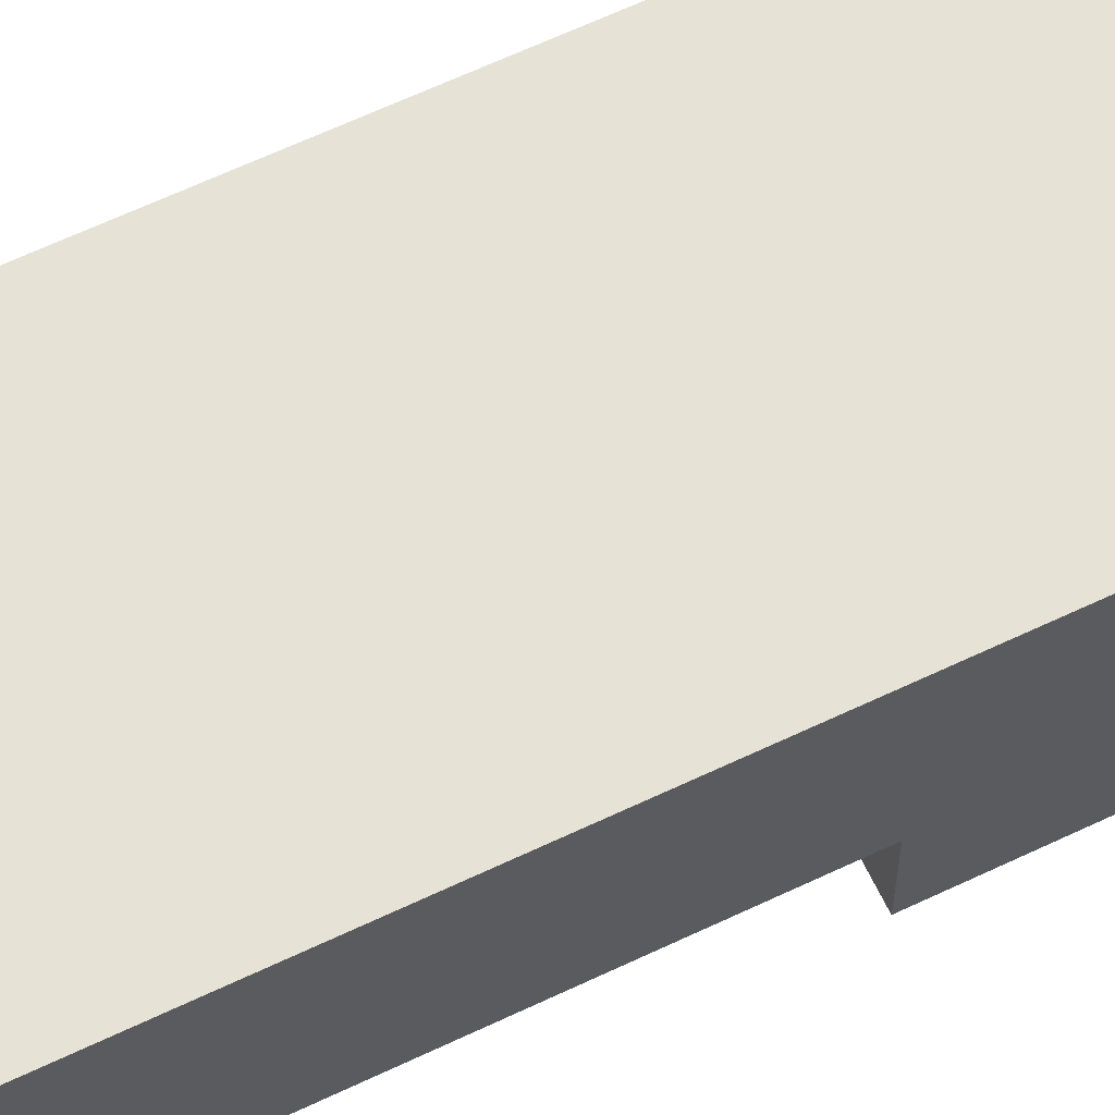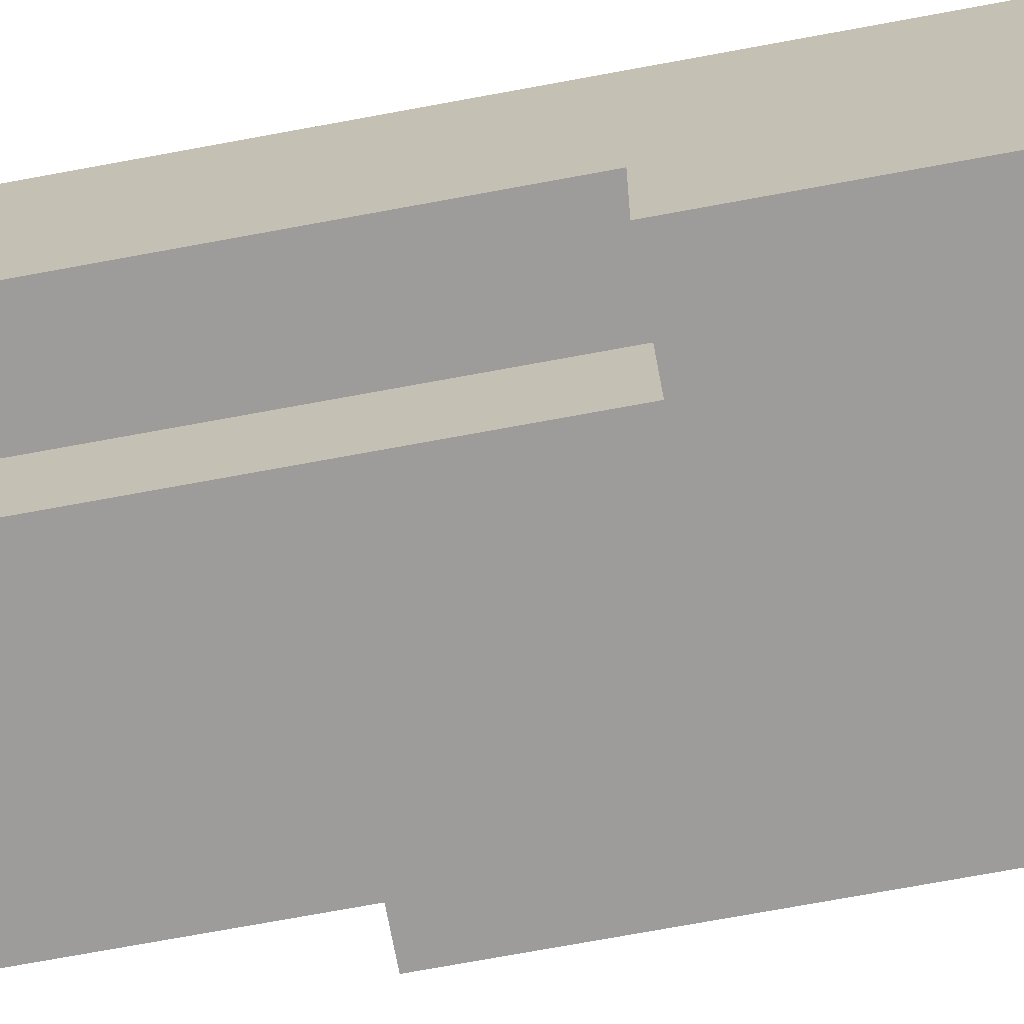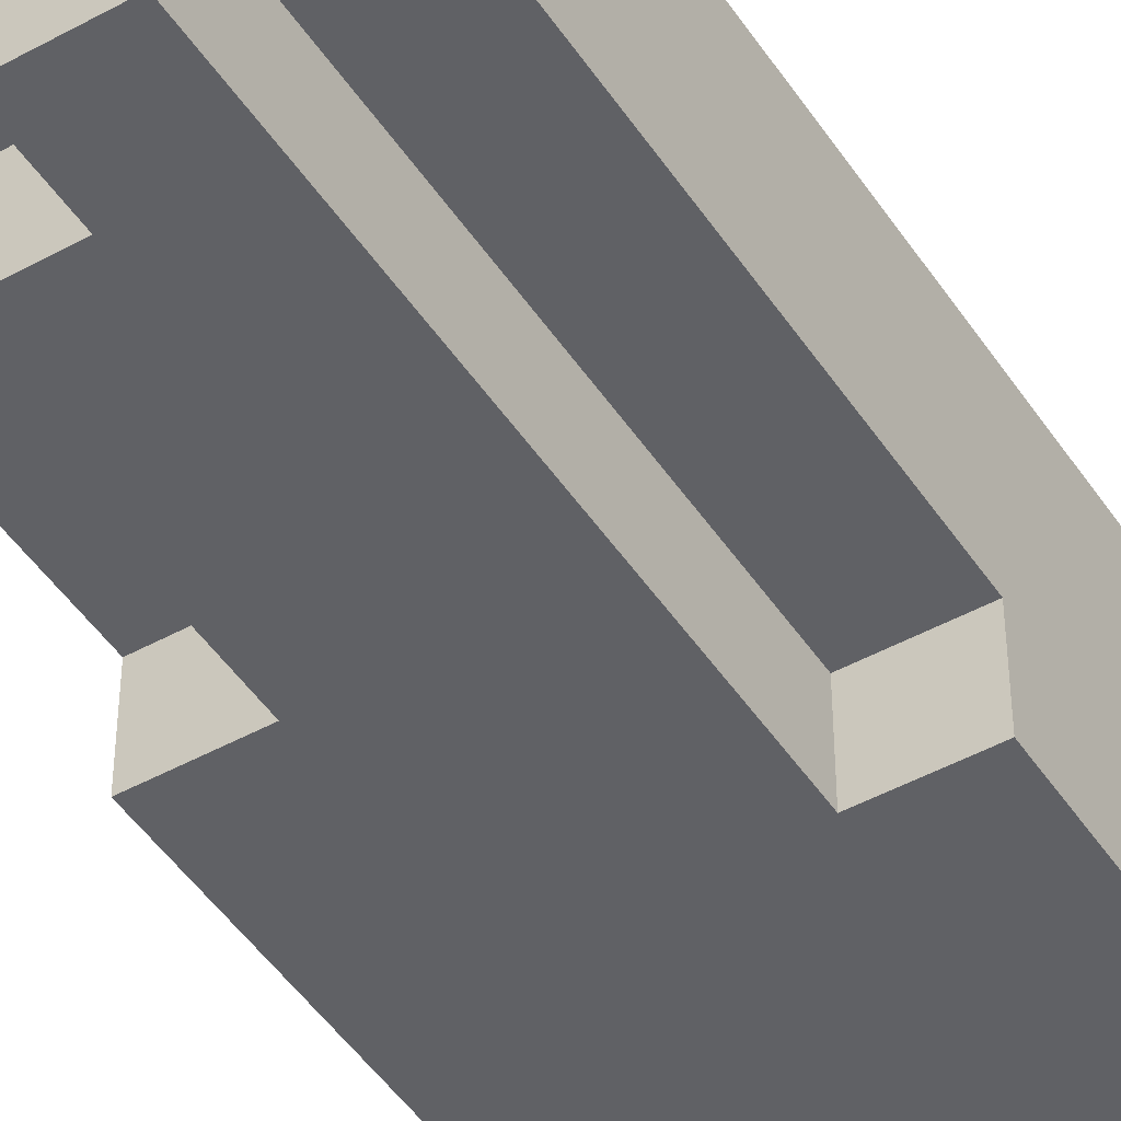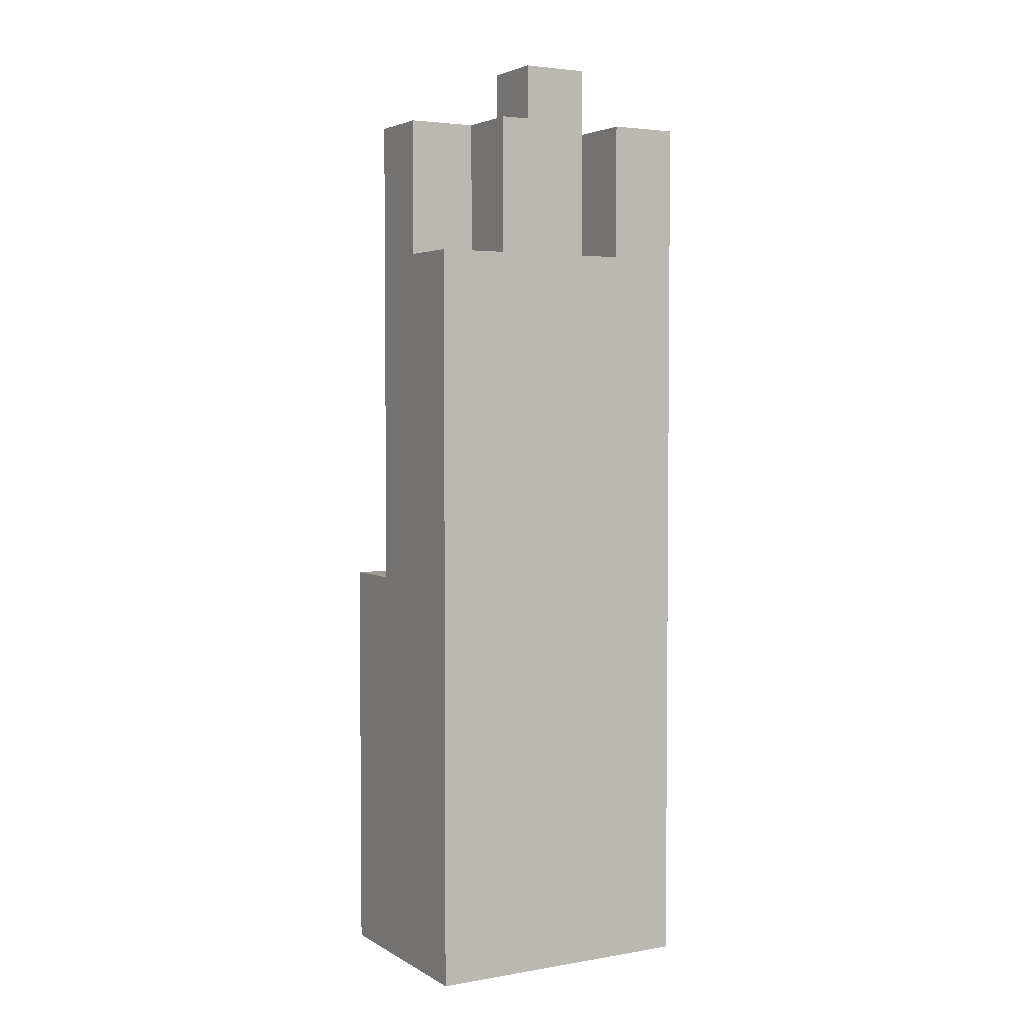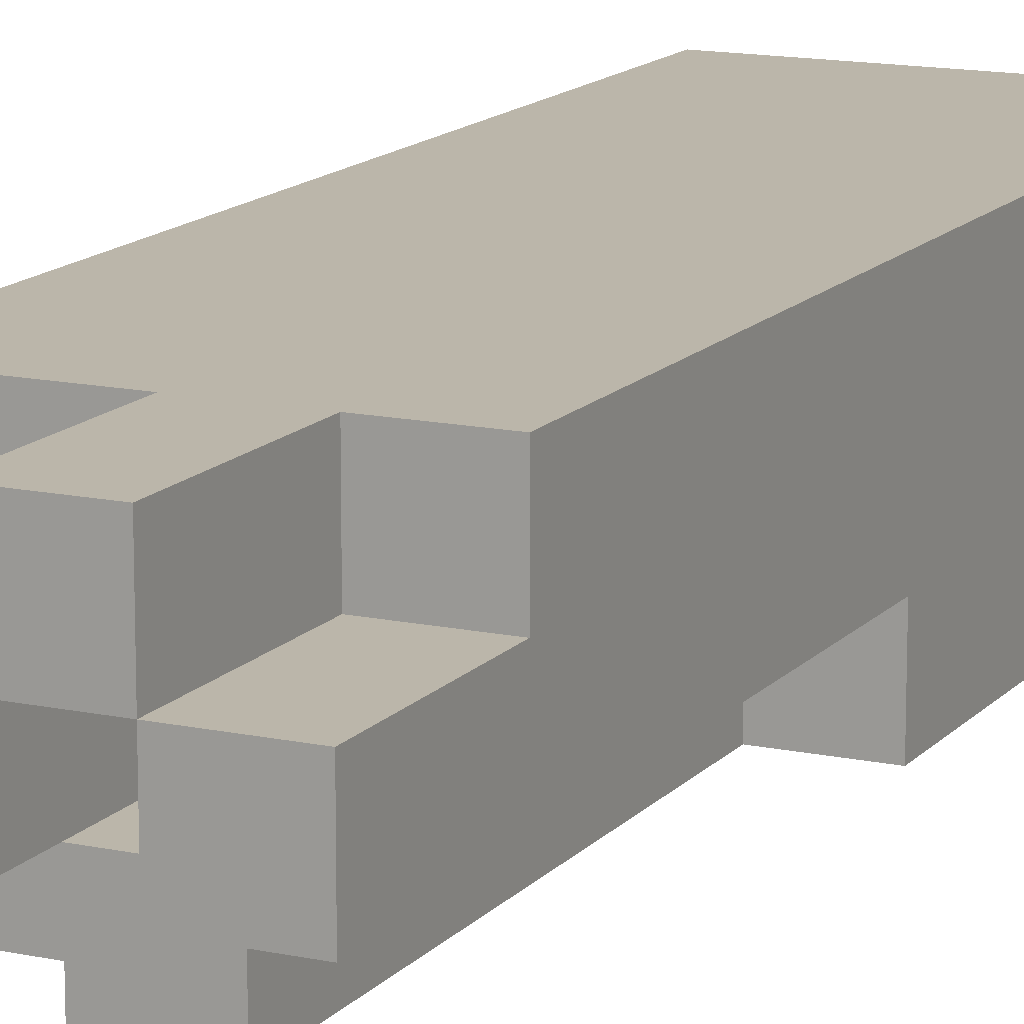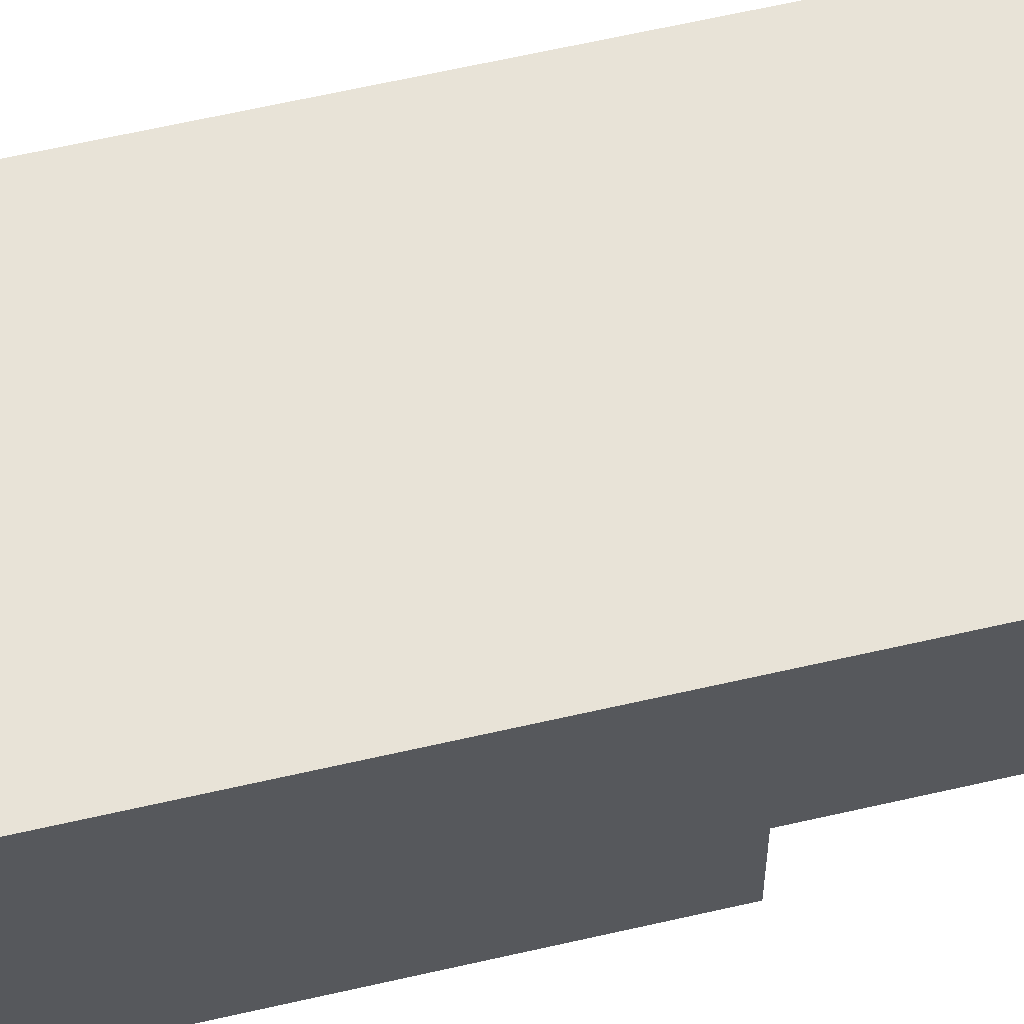
<metadata>
{"format":"obj","ext":"obj","renderer":"f3d","projection":"perspective","resolution":1024,"background":"white","views":[{"elev":64.0,"azim":-115.6,"up":"+Z"},{"elev":-70.2,"azim":-79.4,"up":"+Z"},{"elev":-47.2,"azim":-148.1,"up":"+Z"},{"elev":3.5,"azim":-29.6,"up":"+Y"},{"elev":14.0,"azim":-154.5,"up":"+Z"},{"elev":62.2,"azim":76.8,"up":"+Z"}]}
</metadata>
<code>
g Quiver
v -2 0 1.5
v -2 0 -1.5
v -2 1 1.5
v -2 1 0.5
v -2 1 -1.5
v -2 2 -0.5
v -2 2 -1.5
v -2 3 0.5
v -2 3 -0.5
v -2 4 1.5
v -2 4 0.5
v -2 4 -0.5
v -2 4 -1.5
v -2 5 0.5
v -2 5 -0.5
v -2 6 1.5
v -2 6 0.5
v -2 6 -0.5
v -2 6 -1.5
v -2 7 1.5
v -2 7 0.5
v -2 8 1.5
v -2 8 0.5
v -2 9 0.5
v -2 9 -0.5
v -2 11 1.5
v -2 11 0.5
v -2 11 -0.5
v -2 13 0.5
v -2 13 -0.5
v -1 6 -0.5
v -1 6 -1.5
v -1 7 -0.5
v -1 7 -1.5
v -1 9 -0.5
v -1 9 -1.5
v -1 11 1.5
v -1 11 0.5
v -1 11 -0.5
v -1 11 -1.5
v -1 12 -0.5
v -1 12 -1.5
v -1 13 1.5
v -1 13 0.5
v 0 11 0.5
v 0 11 -0.5
v 0 12 -0.5
v 0 13 0.5
v 0 14 0.5
v 0 14 -0.5
v 1 11 1.5
v 1 11 0.5
v 1 13 1.5
v 1 13 0.5
v -1 11 0.5
v -1 11 -0.5
v -1 12 -0.5
v -1 13 0.5
v -1 13 -0.5
v 0 11 1.5
v 0 11 0.5
v 0 11 -0.5
v 0 11 -1.5
v 0 12 -0.5
v 0 12 -1.5
v 0 13 1.5
v 0 13 0.5
v 1 8 -0.5
v 1 8 -1.5
v 1 11 0.5
v 1 11 -0.5
v 1 11 -1.5
v 1 13 0.5
v 1 14 0.5
v 1 14 -0.5
v 2 0 1.5
v 2 0 -1.5
v 2 1 0.5
v 2 1 -1.5
v 2 2 1.5
v 2 2 0.5
v 2 2 -0.5
v 2 4 -0.5
v 2 4 -1.5
v 2 5 0.5
v 2 5 -0.5
v 2 8 0.5
v 2 8 -0.5
v 2 8 -1.5
v 2 11 1.5
v 2 11 0.5
v 2 11 -0.5
v 2 13 1.5
v 2 13 0.5
v -2 0 1.5
v -2 1 1.5
v -2 4 1.5
v -2 6 1.5
v -2 7 1.5
v -2 8 1.5
v -2 11 1.5
v -1 1 1.5
v -1 4 1.5
v -1 5 1.5
v -1 6 1.5
v -1 7 1.5
v -1 8 1.5
v -1 9 1.5
v -1 11 1.5
v -1 13 1.5
v 0 1 1.5
v 0 5 1.5
v 0 7 1.5
v 0 9 1.5
v 0 11 1.5
v 0 13 1.5
v 1 2 1.5
v 1 5 1.5
v 1 7 1.5
v 1 11 1.5
v 1 13 1.5
v 2 0 1.5
v 2 2 1.5
v 2 11 1.5
v 2 13 1.5
v -2 11 0.5
v -2 13 0.5
v -1 11 0.5
v -1 13 0.5
v 0 11 0.5
v 0 13 0.5
v 0 14 0.5
v 1 11 0.5
v 1 13 0.5
v 1 14 0.5
v -1 11 -0.5
v -1 12 -0.5
v 0 11 -0.5
v 0 12 -0.5
v -1 11 0.5
v -1 13 0.5
v 0 11 0.5
v 0 13 0.5
v 1 11 0.5
v 1 13 0.5
v 2 11 0.5
v 2 13 0.5
v -2 6 -0.5
v -2 9 -0.5
v -2 11 -0.5
v -2 13 -0.5
v -1 6 -0.5
v -1 7 -0.5
v -1 9 -0.5
v -1 11 -0.5
v -1 12 -0.5
v -1 13 -0.5
v 0 11 -0.5
v 0 12 -0.5
v 0 14 -0.5
v 1 8 -0.5
v 1 11 -0.5
v 1 14 -0.5
v 2 8 -0.5
v 2 11 -0.5
v -2 0 -1.5
v -2 1 -1.5
v -2 2 -1.5
v -2 4 -1.5
v -2 6 -1.5
v -1 1 -1.5
v -1 2 -1.5
v -1 3 -1.5
v -1 4 -1.5
v -1 6 -1.5
v -1 7 -1.5
v -1 9 -1.5
v -1 11 -1.5
v -1 12 -1.5
v 0 2 -1.5
v 0 3 -1.5
v 0 5 -1.5
v 0 7 -1.5
v 0 8 -1.5
v 0 9 -1.5
v 0 11 -1.5
v 0 12 -1.5
v 1 1 -1.5
v 1 2 -1.5
v 1 3 -1.5
v 1 4 -1.5
v 1 5 -1.5
v 1 8 -1.5
v 1 11 -1.5
v 2 0 -1.5
v 2 1 -1.5
v 2 4 -1.5
v 2 8 -1.5
v -2 0 1.5
v 2 0 1.5
v -2 0 -1.5
v 2 0 -1.5
v -2 6 -0.5
v -1 6 -0.5
v -2 6 -1.5
v -1 6 -1.5
v 1 8 -0.5
v 2 8 -0.5
v 1 8 -1.5
v 2 8 -1.5
v -2 11 1.5
v -1 11 1.5
v 0 11 1.5
v 1 11 1.5
v -2 11 0.5
v -1 11 0.5
v 0 11 0.5
v 1 11 0.5
v 2 11 0.5
v -1 11 -0.5
v 0 11 -0.5
v 1 11 -0.5
v 2 11 -0.5
v 0 11 -1.5
v 1 11 -1.5
v -1 12 -0.5
v 0 12 -0.5
v -1 12 -1.5
v 0 12 -1.5
v -1 13 1.5
v 0 13 1.5
v 1 13 1.5
v 2 13 1.5
v -2 13 0.5
v -1 13 0.5
v 0 13 0.5
v 1 13 0.5
v 2 13 0.5
v -2 13 -0.5
v -1 13 -0.5
v 0 14 0.5
v 1 14 0.5
v 0 14 -0.5
v 1 14 -0.5
f 3 2 1
f 4 2 3
f 5 2 4
f 6 5 4
f 7 5 6
f 8 4 3
f 8 6 4
f 9 7 6
f 9 6 8
f 10 8 3
f 11 9 8
f 11 8 10
f 12 7 9
f 12 9 11
f 13 7 12
f 14 11 10
f 14 12 11
f 15 13 12
f 15 12 14
f 16 14 10
f 17 15 14
f 17 14 16
f 18 13 15
f 18 15 17
f 19 13 18
f 20 17 16
f 20 18 17
f 21 18 20
f 22 21 20
f 23 18 21
f 23 21 22
f 24 23 22
f 24 18 23
f 25 18 24
f 26 24 22
f 27 25 24
f 27 24 26
f 28 25 27
f 29 28 27
f 30 28 29
f 33 32 31
f 34 32 33
f 35 34 33
f 36 34 35
f 39 36 35
f 40 36 39
f 41 40 39
f 42 40 41
f 43 38 37
f 44 38 43
f 47 46 45
f 48 47 45
f 49 47 48
f 50 47 49
f 53 52 51
f 54 52 53
f 55 56 57
f 55 57 58
f 58 57 59
f 62 63 64
f 64 63 65
f 60 61 66
f 66 61 67
f 68 69 71
f 71 69 72
f 70 71 73
f 73 71 74
f 74 71 75
f 76 77 78
f 78 77 79
f 76 78 80
f 78 79 81
f 80 78 81
f 81 79 82
f 81 82 83
f 82 79 83
f 83 79 84
f 80 81 85
f 81 83 85
f 83 84 85
f 85 84 86
f 80 85 87
f 85 86 87
f 86 84 88
f 87 86 88
f 88 84 89
f 80 87 90
f 87 88 91
f 90 87 91
f 91 88 92
f 90 91 93
f 93 91 94
f 102 96 95
f 102 97 96
f 103 98 97
f 103 97 102
f 104 98 103
f 105 99 98
f 105 98 104
f 106 100 99
f 106 99 105
f 107 101 100
f 107 100 106
f 108 101 107
f 109 101 108
f 111 102 95
f 111 104 103
f 111 103 102
f 112 106 105
f 112 104 111
f 112 105 104
f 113 107 106
f 113 106 112
f 113 108 107
f 114 109 108
f 114 108 113
f 115 110 109
f 115 109 114
f 116 110 115
f 117 112 111
f 118 113 112
f 118 112 117
f 119 114 113
f 119 113 118
f 119 115 114
f 120 115 119
f 122 111 95
f 122 117 111
f 123 118 117
f 123 117 122
f 123 120 119
f 123 119 118
f 124 121 120
f 124 120 123
f 125 121 124
f 128 127 126
f 129 127 128
f 133 131 130
f 133 132 131
f 134 132 133
f 135 132 134
f 138 137 136
f 139 137 138
f 140 141 142
f 142 141 143
f 144 145 146
f 146 145 147
f 148 149 152
f 152 149 153
f 149 150 154
f 153 149 154
f 150 151 155
f 154 150 155
f 155 151 156
f 156 151 157
f 158 159 162
f 159 160 162
f 162 160 163
f 161 162 164
f 164 162 165
f 166 167 171
f 167 168 171
f 168 169 172
f 171 168 172
f 172 169 173
f 169 170 174
f 173 169 174
f 174 170 175
f 172 173 180
f 171 172 180
f 173 174 181
f 180 173 181
f 174 175 181
f 175 176 181
f 181 176 182
f 176 177 183
f 182 176 183
f 183 177 184
f 177 178 185
f 184 177 185
f 178 179 186
f 185 178 186
f 186 179 187
f 166 171 188
f 171 180 188
f 180 181 189
f 188 180 189
f 181 182 190
f 189 181 190
f 190 182 191
f 183 184 192
f 191 182 192
f 182 183 192
f 184 185 193
f 192 184 193
f 185 186 193
f 193 186 194
f 166 188 195
f 190 191 196
f 195 188 196
f 189 190 196
f 188 189 196
f 191 192 197
f 196 191 197
f 192 193 197
f 197 193 198
f 201 200 199
f 202 200 201
f 203 204 205
f 205 204 206
f 207 208 209
f 209 208 210
f 211 212 215
f 215 212 216
f 213 214 217
f 217 214 218
f 216 217 220
f 220 217 221
f 218 219 222
f 222 219 223
f 221 222 224
f 224 222 225
f 226 227 228
f 228 227 229
f 230 231 235
f 235 231 236
f 232 233 237
f 237 233 238
f 234 235 239
f 239 235 240
f 241 242 243
f 243 242 244

</code>
